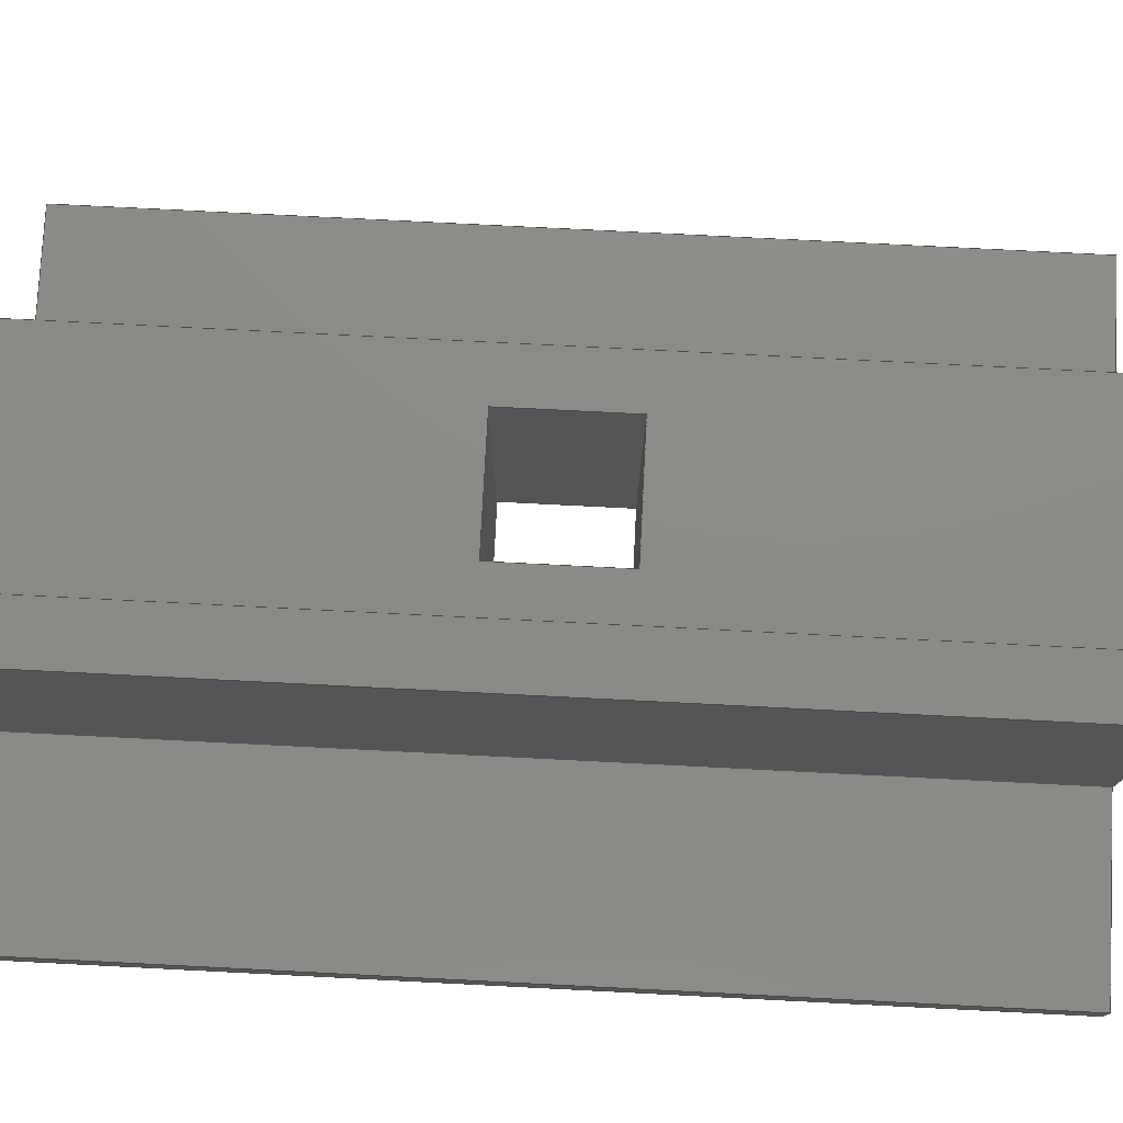
<metadata>
{"format":"step","ext":"step","renderer":"f3d","projection":"perspective","resolution":1024,"background":"white","views":[{"elev":77.2,"azim":92.9,"up":"+Y"}]}
</metadata>
<code>
ISO-10303-21;
DATA;
#1=MECHANICAL_DESIGN_GEOMETRIC_PRESENTATION_REPRESENTATION('',(#4),#508);
#2=SHAPE_REPRESENTATION_RELATIONSHIP('SRR','None',#515,#3);
#3=ADVANCED_BREP_SHAPE_REPRESENTATION('',(#5),#507);
#4=STYLED_ITEM('',(#524),#5);
#5=MANIFOLD_SOLID_BREP('Body1',#312);
#6=FACE_BOUND('',#25,.T.);
#7=FACE_BOUND('',#41,.T.);
#8=FACE_OUTER_BOUND('',#24,.T.);
#9=FACE_OUTER_BOUND('',#26,.T.);
#10=FACE_OUTER_BOUND('',#27,.T.);
#11=FACE_OUTER_BOUND('',#28,.T.);
#12=FACE_OUTER_BOUND('',#29,.T.);
#13=FACE_OUTER_BOUND('',#30,.T.);
#14=FACE_OUTER_BOUND('',#31,.T.);
#15=FACE_OUTER_BOUND('',#32,.T.);
#16=FACE_OUTER_BOUND('',#33,.T.);
#17=FACE_OUTER_BOUND('',#34,.T.);
#18=FACE_OUTER_BOUND('',#35,.T.);
#19=FACE_OUTER_BOUND('',#36,.T.);
#20=FACE_OUTER_BOUND('',#37,.T.);
#21=FACE_OUTER_BOUND('',#38,.T.);
#22=FACE_OUTER_BOUND('',#39,.T.);
#23=FACE_OUTER_BOUND('',#40,.T.);
#24=EDGE_LOOP('',(#196,#197,#198,#199));
#25=EDGE_LOOP('',(#200,#201,#202,#203));
#26=EDGE_LOOP('',(#204,#205,#206,#207));
#27=EDGE_LOOP('',(#208,#209,#210,#211,#212,#213,#214,#215,#216,#217));
#28=EDGE_LOOP('',(#218,#219,#220,#221));
#29=EDGE_LOOP('',(#222,#223,#224,#225));
#30=EDGE_LOOP('',(#226,#227,#228,#229));
#31=EDGE_LOOP('',(#230,#231,#232,#233));
#32=EDGE_LOOP('',(#234,#235,#236,#237));
#33=EDGE_LOOP('',(#238,#239,#240,#241));
#34=EDGE_LOOP('',(#242,#243,#244,#245));
#35=EDGE_LOOP('',(#246,#247,#248,#249));
#36=EDGE_LOOP('',(#250,#251,#252,#253));
#37=EDGE_LOOP('',(#254,#255,#256,#257));
#38=EDGE_LOOP('',(#258,#259,#260,#261));
#39=EDGE_LOOP('',(#262,#263,#264,#265,#266,#267,#268,#269,#270,#271));
#40=EDGE_LOOP('',(#272,#273,#274,#275));
#41=EDGE_LOOP('',(#276,#277,#278,#279));
#42=LINE('',#422,#84);
#43=LINE('',#424,#85);
#44=LINE('',#426,#86);
#45=LINE('',#427,#87);
#46=LINE('',#430,#88);
#47=LINE('',#432,#89);
#48=LINE('',#434,#90);
#49=LINE('',#435,#91);
#50=LINE('',#438,#92);
#51=LINE('',#440,#93);
#52=LINE('',#441,#94);
#53=LINE('',#444,#95);
#54=LINE('',#446,#96);
#55=LINE('',#448,#97);
#56=LINE('',#450,#98);
#57=LINE('',#452,#99);
#58=LINE('',#454,#100);
#59=LINE('',#456,#101);
#60=LINE('',#457,#102);
#61=LINE('',#460,#103);
#62=LINE('',#462,#104);
#63=LINE('',#463,#105);
#64=LINE('',#465,#106);
#65=LINE('',#468,#107);
#66=LINE('',#469,#108);
#67=LINE('',#473,#109);
#68=LINE('',#474,#110);
#69=LINE('',#475,#111);
#70=LINE('',#478,#112);
#71=LINE('',#479,#113);
#72=LINE('',#482,#114);
#73=LINE('',#483,#115);
#74=LINE('',#485,#116);
#75=LINE('',#488,#117);
#76=LINE('',#490,#118);
#77=LINE('',#491,#119);
#78=LINE('',#494,#120);
#79=LINE('',#495,#121);
#80=LINE('',#497,#122);
#81=LINE('',#500,#123);
#82=LINE('',#501,#124);
#83=LINE('',#503,#125);
#84=VECTOR('',#346,10);
#85=VECTOR('',#347,10);
#86=VECTOR('',#348,10);
#87=VECTOR('',#349,10);
#88=VECTOR('',#350,10);
#89=VECTOR('',#351,10);
#90=VECTOR('',#352,10);
#91=VECTOR('',#353,10);
#92=VECTOR('',#356,10);
#93=VECTOR('',#357,10);
#94=VECTOR('',#358,10);
#95=VECTOR('',#361,10);
#96=VECTOR('',#362,10);
#97=VECTOR('',#363,10);
#98=VECTOR('',#364,10);
#99=VECTOR('',#365,10);
#100=VECTOR('',#366,10);
#101=VECTOR('',#367,10);
#102=VECTOR('',#368,10);
#103=VECTOR('',#371,10);
#104=VECTOR('',#372,10);
#105=VECTOR('',#373,10);
#106=VECTOR('',#376,10);
#107=VECTOR('',#379,10);
#108=VECTOR('',#380,10);
#109=VECTOR('',#383,10);
#110=VECTOR('',#384,10);
#111=VECTOR('',#385,10);
#112=VECTOR('',#388,10);
#113=VECTOR('',#389,10);
#114=VECTOR('',#392,10);
#115=VECTOR('',#393,10);
#116=VECTOR('',#396,10);
#117=VECTOR('',#399,10);
#118=VECTOR('',#400,10);
#119=VECTOR('',#401,10);
#120=VECTOR('',#404,10);
#121=VECTOR('',#405,10);
#122=VECTOR('',#408,10);
#123=VECTOR('',#411,10);
#124=VECTOR('',#412,10);
#125=VECTOR('',#415,10);
#126=VERTEX_POINT('',#420);
#127=VERTEX_POINT('',#421);
#128=VERTEX_POINT('',#423);
#129=VERTEX_POINT('',#425);
#130=VERTEX_POINT('',#428);
#131=VERTEX_POINT('',#429);
#132=VERTEX_POINT('',#431);
#133=VERTEX_POINT('',#433);
#134=VERTEX_POINT('',#437);
#135=VERTEX_POINT('',#439);
#136=VERTEX_POINT('',#443);
#137=VERTEX_POINT('',#445);
#138=VERTEX_POINT('',#447);
#139=VERTEX_POINT('',#449);
#140=VERTEX_POINT('',#451);
#141=VERTEX_POINT('',#453);
#142=VERTEX_POINT('',#455);
#143=VERTEX_POINT('',#459);
#144=VERTEX_POINT('',#461);
#145=VERTEX_POINT('',#467);
#146=VERTEX_POINT('',#471);
#147=VERTEX_POINT('',#472);
#148=VERTEX_POINT('',#477);
#149=VERTEX_POINT('',#481);
#150=VERTEX_POINT('',#487);
#151=VERTEX_POINT('',#489);
#152=VERTEX_POINT('',#493);
#153=VERTEX_POINT('',#499);
#154=EDGE_CURVE('',#126,#127,#42,.T.);
#155=EDGE_CURVE('',#128,#126,#43,.T.);
#156=EDGE_CURVE('',#129,#128,#44,.T.);
#157=EDGE_CURVE('',#127,#129,#45,.T.);
#158=EDGE_CURVE('',#130,#131,#46,.T.);
#159=EDGE_CURVE('',#131,#132,#47,.T.);
#160=EDGE_CURVE('',#132,#133,#48,.T.);
#161=EDGE_CURVE('',#133,#130,#49,.T.);
#162=EDGE_CURVE('',#126,#134,#50,.T.);
#163=EDGE_CURVE('',#134,#135,#51,.T.);
#164=EDGE_CURVE('',#135,#128,#52,.T.);
#165=EDGE_CURVE('',#136,#127,#53,.T.);
#166=EDGE_CURVE('',#137,#136,#54,.T.);
#167=EDGE_CURVE('',#137,#138,#55,.T.);
#168=EDGE_CURVE('',#139,#138,#56,.T.);
#169=EDGE_CURVE('',#140,#139,#57,.T.);
#170=EDGE_CURVE('',#141,#140,#58,.T.);
#171=EDGE_CURVE('',#142,#141,#59,.T.);
#172=EDGE_CURVE('',#142,#134,#60,.T.);
#173=EDGE_CURVE('',#137,#143,#61,.T.);
#174=EDGE_CURVE('',#144,#136,#62,.T.);
#175=EDGE_CURVE('',#143,#144,#63,.T.);
#176=EDGE_CURVE('',#129,#144,#64,.T.);
#177=EDGE_CURVE('',#145,#142,#65,.T.);
#178=EDGE_CURVE('',#145,#135,#66,.T.);
#179=EDGE_CURVE('',#146,#147,#67,.T.);
#180=EDGE_CURVE('',#146,#131,#68,.T.);
#181=EDGE_CURVE('',#147,#130,#69,.T.);
#182=EDGE_CURVE('',#148,#146,#70,.T.);
#183=EDGE_CURVE('',#148,#132,#71,.T.);
#184=EDGE_CURVE('',#149,#148,#72,.T.);
#185=EDGE_CURVE('',#149,#133,#73,.T.);
#186=EDGE_CURVE('',#147,#149,#74,.T.);
#187=EDGE_CURVE('',#140,#150,#75,.T.);
#188=EDGE_CURVE('',#151,#139,#76,.T.);
#189=EDGE_CURVE('',#150,#151,#77,.T.);
#190=EDGE_CURVE('',#138,#152,#78,.T.);
#191=EDGE_CURVE('',#152,#151,#79,.T.);
#192=EDGE_CURVE('',#143,#152,#80,.T.);
#193=EDGE_CURVE('',#153,#141,#81,.T.);
#194=EDGE_CURVE('',#145,#153,#82,.T.);
#195=EDGE_CURVE('',#153,#150,#83,.T.);
#196=ORIENTED_EDGE('',*,*,#154,.F.);
#197=ORIENTED_EDGE('',*,*,#155,.F.);
#198=ORIENTED_EDGE('',*,*,#156,.F.);
#199=ORIENTED_EDGE('',*,*,#157,.F.);
#200=ORIENTED_EDGE('',*,*,#158,.T.);
#201=ORIENTED_EDGE('',*,*,#159,.T.);
#202=ORIENTED_EDGE('',*,*,#160,.T.);
#203=ORIENTED_EDGE('',*,*,#161,.T.);
#204=ORIENTED_EDGE('',*,*,#155,.T.);
#205=ORIENTED_EDGE('',*,*,#162,.T.);
#206=ORIENTED_EDGE('',*,*,#163,.T.);
#207=ORIENTED_EDGE('',*,*,#164,.T.);
#208=ORIENTED_EDGE('',*,*,#154,.T.);
#209=ORIENTED_EDGE('',*,*,#165,.F.);
#210=ORIENTED_EDGE('',*,*,#166,.F.);
#211=ORIENTED_EDGE('',*,*,#167,.T.);
#212=ORIENTED_EDGE('',*,*,#168,.F.);
#213=ORIENTED_EDGE('',*,*,#169,.F.);
#214=ORIENTED_EDGE('',*,*,#170,.F.);
#215=ORIENTED_EDGE('',*,*,#171,.F.);
#216=ORIENTED_EDGE('',*,*,#172,.T.);
#217=ORIENTED_EDGE('',*,*,#162,.F.);
#218=ORIENTED_EDGE('',*,*,#173,.F.);
#219=ORIENTED_EDGE('',*,*,#166,.T.);
#220=ORIENTED_EDGE('',*,*,#174,.F.);
#221=ORIENTED_EDGE('',*,*,#175,.F.);
#222=ORIENTED_EDGE('',*,*,#157,.T.);
#223=ORIENTED_EDGE('',*,*,#176,.T.);
#224=ORIENTED_EDGE('',*,*,#174,.T.);
#225=ORIENTED_EDGE('',*,*,#165,.T.);
#226=ORIENTED_EDGE('',*,*,#177,.F.);
#227=ORIENTED_EDGE('',*,*,#178,.T.);
#228=ORIENTED_EDGE('',*,*,#163,.F.);
#229=ORIENTED_EDGE('',*,*,#172,.F.);
#230=ORIENTED_EDGE('',*,*,#179,.F.);
#231=ORIENTED_EDGE('',*,*,#180,.T.);
#232=ORIENTED_EDGE('',*,*,#158,.F.);
#233=ORIENTED_EDGE('',*,*,#181,.F.);
#234=ORIENTED_EDGE('',*,*,#182,.F.);
#235=ORIENTED_EDGE('',*,*,#183,.T.);
#236=ORIENTED_EDGE('',*,*,#159,.F.);
#237=ORIENTED_EDGE('',*,*,#180,.F.);
#238=ORIENTED_EDGE('',*,*,#184,.F.);
#239=ORIENTED_EDGE('',*,*,#185,.T.);
#240=ORIENTED_EDGE('',*,*,#160,.F.);
#241=ORIENTED_EDGE('',*,*,#183,.F.);
#242=ORIENTED_EDGE('',*,*,#186,.F.);
#243=ORIENTED_EDGE('',*,*,#181,.T.);
#244=ORIENTED_EDGE('',*,*,#161,.F.);
#245=ORIENTED_EDGE('',*,*,#185,.F.);
#246=ORIENTED_EDGE('',*,*,#187,.F.);
#247=ORIENTED_EDGE('',*,*,#169,.T.);
#248=ORIENTED_EDGE('',*,*,#188,.F.);
#249=ORIENTED_EDGE('',*,*,#189,.F.);
#250=ORIENTED_EDGE('',*,*,#190,.T.);
#251=ORIENTED_EDGE('',*,*,#191,.T.);
#252=ORIENTED_EDGE('',*,*,#188,.T.);
#253=ORIENTED_EDGE('',*,*,#168,.T.);
#254=ORIENTED_EDGE('',*,*,#173,.T.);
#255=ORIENTED_EDGE('',*,*,#192,.T.);
#256=ORIENTED_EDGE('',*,*,#190,.F.);
#257=ORIENTED_EDGE('',*,*,#167,.F.);
#258=ORIENTED_EDGE('',*,*,#177,.T.);
#259=ORIENTED_EDGE('',*,*,#171,.T.);
#260=ORIENTED_EDGE('',*,*,#193,.F.);
#261=ORIENTED_EDGE('',*,*,#194,.F.);
#262=ORIENTED_EDGE('',*,*,#156,.T.);
#263=ORIENTED_EDGE('',*,*,#164,.F.);
#264=ORIENTED_EDGE('',*,*,#178,.F.);
#265=ORIENTED_EDGE('',*,*,#194,.T.);
#266=ORIENTED_EDGE('',*,*,#195,.T.);
#267=ORIENTED_EDGE('',*,*,#189,.T.);
#268=ORIENTED_EDGE('',*,*,#191,.F.);
#269=ORIENTED_EDGE('',*,*,#192,.F.);
#270=ORIENTED_EDGE('',*,*,#175,.T.);
#271=ORIENTED_EDGE('',*,*,#176,.F.);
#272=ORIENTED_EDGE('',*,*,#187,.T.);
#273=ORIENTED_EDGE('',*,*,#195,.F.);
#274=ORIENTED_EDGE('',*,*,#193,.T.);
#275=ORIENTED_EDGE('',*,*,#170,.T.);
#276=ORIENTED_EDGE('',*,*,#182,.T.);
#277=ORIENTED_EDGE('',*,*,#179,.T.);
#278=ORIENTED_EDGE('',*,*,#186,.T.);
#279=ORIENTED_EDGE('',*,*,#184,.T.);
#280=PLANE('',#326);
#281=PLANE('',#327);
#282=PLANE('',#328);
#283=PLANE('',#329);
#284=PLANE('',#330);
#285=PLANE('',#331);
#286=PLANE('',#332);
#287=PLANE('',#333);
#288=PLANE('',#334);
#289=PLANE('',#335);
#290=PLANE('',#336);
#291=PLANE('',#337);
#292=PLANE('',#338);
#293=PLANE('',#339);
#294=PLANE('',#340);
#295=PLANE('',#341);
#296=ADVANCED_FACE('',(#8,#6),#280,.F.);
#297=ADVANCED_FACE('',(#9),#281,.T.);
#298=ADVANCED_FACE('',(#10),#282,.T.);
#299=ADVANCED_FACE('',(#11),#283,.T.);
#300=ADVANCED_FACE('',(#12),#284,.T.);
#301=ADVANCED_FACE('',(#13),#285,.T.);
#302=ADVANCED_FACE('',(#14),#286,.F.);
#303=ADVANCED_FACE('',(#15),#287,.F.);
#304=ADVANCED_FACE('',(#16),#288,.F.);
#305=ADVANCED_FACE('',(#17),#289,.F.);
#306=ADVANCED_FACE('',(#18),#290,.T.);
#307=ADVANCED_FACE('',(#19),#291,.T.);
#308=ADVANCED_FACE('',(#20),#292,.T.);
#309=ADVANCED_FACE('',(#21),#293,.T.);
#310=ADVANCED_FACE('',(#22),#294,.T.);
#311=ADVANCED_FACE('',(#23,#7),#295,.T.);
#312=CLOSED_SHELL('',(#296,#297,#298,#299,#300,#301,#302,#303,#304,#305,
#306,#307,#308,#309,#310,#311));
#313=DERIVED_UNIT_ELEMENT(#315,1);
#314=DERIVED_UNIT_ELEMENT(#510,-3);
#315=(
MASS_UNIT()
NAMED_UNIT(*)
SI_UNIT(.KILO.,.GRAM.)
);
#316=DERIVED_UNIT((#313,#314));
#317=MEASURE_REPRESENTATION_ITEM('density measure',
POSITIVE_RATIO_MEASURE(7850),#316);
#318=PROPERTY_DEFINITION_REPRESENTATION(#323,#320);
#319=PROPERTY_DEFINITION_REPRESENTATION(#324,#321);
#320=REPRESENTATION('material name',(#322),#507);
#321=REPRESENTATION('density',(#317),#507);
#322=DESCRIPTIVE_REPRESENTATION_ITEM('Steel','Steel');
#323=PROPERTY_DEFINITION('material property','material name',#517);
#324=PROPERTY_DEFINITION('material property','density of part',#517);
#325=AXIS2_PLACEMENT_3D('',#418,#342,#343);
#326=AXIS2_PLACEMENT_3D('',#419,#344,#345);
#327=AXIS2_PLACEMENT_3D('',#436,#354,#355);
#328=AXIS2_PLACEMENT_3D('',#442,#359,#360);
#329=AXIS2_PLACEMENT_3D('',#458,#369,#370);
#330=AXIS2_PLACEMENT_3D('',#464,#374,#375);
#331=AXIS2_PLACEMENT_3D('',#466,#377,#378);
#332=AXIS2_PLACEMENT_3D('',#470,#381,#382);
#333=AXIS2_PLACEMENT_3D('',#476,#386,#387);
#334=AXIS2_PLACEMENT_3D('',#480,#390,#391);
#335=AXIS2_PLACEMENT_3D('',#484,#394,#395);
#336=AXIS2_PLACEMENT_3D('',#486,#397,#398);
#337=AXIS2_PLACEMENT_3D('',#492,#402,#403);
#338=AXIS2_PLACEMENT_3D('',#496,#406,#407);
#339=AXIS2_PLACEMENT_3D('',#498,#409,#410);
#340=AXIS2_PLACEMENT_3D('',#502,#413,#414);
#341=AXIS2_PLACEMENT_3D('',#504,#416,#417);
#342=DIRECTION('axis',(0,0,1));
#343=DIRECTION('refdir',(1,0,0));
#344=DIRECTION('center_axis',(0,1,0));
#345=DIRECTION('ref_axis',(1,0,0));
#346=DIRECTION('',(1,0,0));
#347=DIRECTION('',(0,0,1));
#348=DIRECTION('',(-1,0,0));
#349=DIRECTION('',(0,0,-1));
#350=DIRECTION('',(0,0,1));
#351=DIRECTION('',(1,0,0));
#352=DIRECTION('',(0,0,-1));
#353=DIRECTION('',(-1,0,0));
#354=DIRECTION('center_axis',(-1,0,0));
#355=DIRECTION('ref_axis',(0,0,1));
#356=DIRECTION('',(0,1,0));
#357=DIRECTION('',(0,0,-1));
#358=DIRECTION('',(0,-1,0));
#359=DIRECTION('center_axis',(0,0,1));
#360=DIRECTION('ref_axis',(1,0,0));
#361=DIRECTION('',(0,-1,0));
#362=DIRECTION('',(1,0,0));
#363=DIRECTION('',(0,1,0));
#364=DIRECTION('',(1,0,0));
#365=DIRECTION('',(0,1,0));
#366=DIRECTION('',(1,0,0));
#367=DIRECTION('',(0,1,0));
#368=DIRECTION('',(-1,0,0));
#369=DIRECTION('center_axis',(0,1,0));
#370=DIRECTION('ref_axis',(0,0,1));
#371=DIRECTION('',(0,0,-1));
#372=DIRECTION('',(0,0,1));
#373=DIRECTION('',(1,0,0));
#374=DIRECTION('center_axis',(1,0,0));
#375=DIRECTION('ref_axis',(0,0,-1));
#376=DIRECTION('',(0,1,0));
#377=DIRECTION('center_axis',(0,1,0));
#378=DIRECTION('ref_axis',(0,0,-1));
#379=DIRECTION('',(0,0,1));
#380=DIRECTION('',(-1,0,0));
#381=DIRECTION('center_axis',(-1,0,0));
#382=DIRECTION('ref_axis',(0,0,-1));
#383=DIRECTION('',(0,0,-1));
#384=DIRECTION('',(0,-1,0));
#385=DIRECTION('',(0,-1,0));
#386=DIRECTION('center_axis',(0,0,1));
#387=DIRECTION('ref_axis',(-1,0,0));
#388=DIRECTION('',(-1,0,0));
#389=DIRECTION('',(0,-1,0));
#390=DIRECTION('center_axis',(1,0,0));
#391=DIRECTION('ref_axis',(0,0,1));
#392=DIRECTION('',(0,0,1));
#393=DIRECTION('',(0,-1,0));
#394=DIRECTION('center_axis',(0,0,-1));
#395=DIRECTION('ref_axis',(1,0,0));
#396=DIRECTION('',(1,0,0));
#397=DIRECTION('center_axis',(-1,0,0));
#398=DIRECTION('ref_axis',(0,0,1));
#399=DIRECTION('',(0,0,-1));
#400=DIRECTION('',(0,0,1));
#401=DIRECTION('',(0,1,0));
#402=DIRECTION('center_axis',(0,1,0));
#403=DIRECTION('ref_axis',(0,0,1));
#404=DIRECTION('',(0,0,-1));
#405=DIRECTION('',(-1,0,0));
#406=DIRECTION('center_axis',(1,0,0));
#407=DIRECTION('ref_axis',(0,0,-1));
#408=DIRECTION('',(0,1,0));
#409=DIRECTION('center_axis',(-1,0,0));
#410=DIRECTION('ref_axis',(0,0,1));
#411=DIRECTION('',(0,0,1));
#412=DIRECTION('',(0,1,0));
#413=DIRECTION('center_axis',(0,0,-1));
#414=DIRECTION('ref_axis',(-1,0,0));
#415=DIRECTION('',(1,0,0));
#416=DIRECTION('center_axis',(0,1,0));
#417=DIRECTION('ref_axis',(0,0,1));
#418=CARTESIAN_POINT('',(0,0,0));
#419=CARTESIAN_POINT('Origin',(6,1,25));
#420=CARTESIAN_POINT('',(-10,1,50));
#421=CARTESIAN_POINT('',(25,1,50));
#422=CARTESIAN_POINT('',(3,1,50));
#423=CARTESIAN_POINT('',(-10,1,0));
#424=CARTESIAN_POINT('',(-10,1,25));
#425=CARTESIAN_POINT('',(25,1,0));
#426=CARTESIAN_POINT('',(9,1,0));
#427=CARTESIAN_POINT('',(25,1,25));
#428=CARTESIAN_POINT('',(2.75,1,21.75));
#429=CARTESIAN_POINT('',(2.75,1,28.25));
#430=CARTESIAN_POINT('',(2.75,1,25));
#431=CARTESIAN_POINT('',(9.25,1,28.25));
#432=CARTESIAN_POINT('',(6,1,28.25));
#433=CARTESIAN_POINT('',(9.25,1,21.75));
#434=CARTESIAN_POINT('',(9.25,1,25));
#435=CARTESIAN_POINT('',(6,1,21.75));
#436=CARTESIAN_POINT('Origin',(-10,1.5,25));
#437=CARTESIAN_POINT('',(-10,3,50));
#438=CARTESIAN_POINT('',(-10,0,50));
#439=CARTESIAN_POINT('',(-10,3,0));
#440=CARTESIAN_POINT('',(-10,3,50));
#441=CARTESIAN_POINT('',(-10,3,0));
#442=CARTESIAN_POINT('Origin',(0,0,50));
#443=CARTESIAN_POINT('',(25,3,50));
#444=CARTESIAN_POINT('',(25,3,50));
#445=CARTESIAN_POINT('',(15,3,50));
#446=CARTESIAN_POINT('',(15,3,50));
#447=CARTESIAN_POINT('',(15,19,50));
#448=CARTESIAN_POINT('',(15,17,50));
#449=CARTESIAN_POINT('',(12,19,50));
#450=CARTESIAN_POINT('',(12,19,50));
#451=CARTESIAN_POINT('',(12,17,50));
#452=CARTESIAN_POINT('',(12,17,50));
#453=CARTESIAN_POINT('',(0,17,50));
#454=CARTESIAN_POINT('',(12,17,50));
#455=CARTESIAN_POINT('',(0,3,50));
#456=CARTESIAN_POINT('',(0,0,50));
#457=CARTESIAN_POINT('',(0,3,50));
#458=CARTESIAN_POINT('Origin',(15,3,0));
#459=CARTESIAN_POINT('',(15,3,0));
#460=CARTESIAN_POINT('',(15,3,25));
#461=CARTESIAN_POINT('',(25,3,0));
#462=CARTESIAN_POINT('',(25,3,0));
#463=CARTESIAN_POINT('',(15,3,0));
#464=CARTESIAN_POINT('Origin',(25,1.5,25));
#465=CARTESIAN_POINT('',(25,0,0));
#466=CARTESIAN_POINT('Origin',(0,3,50));
#467=CARTESIAN_POINT('',(0,3,0));
#468=CARTESIAN_POINT('',(0,3,25));
#469=CARTESIAN_POINT('',(0,3,0));
#470=CARTESIAN_POINT('Origin',(2.75,17,28.25));
#471=CARTESIAN_POINT('',(2.75,17,28.25));
#472=CARTESIAN_POINT('',(2.75,17,21.75));
#473=CARTESIAN_POINT('',(2.75,17,26.62));
#474=CARTESIAN_POINT('',(2.75,17,28.25));
#475=CARTESIAN_POINT('',(2.75,17,21.75));
#476=CARTESIAN_POINT('Origin',(6,17,28.25));
#477=CARTESIAN_POINT('',(9.25,17,28.25));
#478=CARTESIAN_POINT('',(6,17,28.25));
#479=CARTESIAN_POINT('',(9.25,17,28.25));
#480=CARTESIAN_POINT('Origin',(9.25,17,21.75));
#481=CARTESIAN_POINT('',(9.25,17,21.75));
#482=CARTESIAN_POINT('',(9.25,17,23.38));
#483=CARTESIAN_POINT('',(9.25,17,21.75));
#484=CARTESIAN_POINT('Origin',(6,17,21.75));
#485=CARTESIAN_POINT('',(6,17,21.75));
#486=CARTESIAN_POINT('Origin',(12,17,0));
#487=CARTESIAN_POINT('',(12,17,0));
#488=CARTESIAN_POINT('',(12,17,12.5));
#489=CARTESIAN_POINT('',(12,19,0));
#490=CARTESIAN_POINT('',(12,19,0));
#491=CARTESIAN_POINT('',(12,17,0));
#492=CARTESIAN_POINT('Origin',(13.5,19,25));
#493=CARTESIAN_POINT('',(15,19,0));
#494=CARTESIAN_POINT('',(15,19,50));
#495=CARTESIAN_POINT('',(15,19,0));
#496=CARTESIAN_POINT('Origin',(15,0,50));
#497=CARTESIAN_POINT('',(15,0,0));
#498=CARTESIAN_POINT('Origin',(0,0,0));
#499=CARTESIAN_POINT('',(0,17,0));
#500=CARTESIAN_POINT('',(0,17,50));
#501=CARTESIAN_POINT('',(0,0,0));
#502=CARTESIAN_POINT('Origin',(12,0,0));
#503=CARTESIAN_POINT('',(12,17,0));
#504=CARTESIAN_POINT('Origin',(6,17,25));
#505=UNCERTAINTY_MEASURE_WITH_UNIT(LENGTH_MEASURE(0.01),#509,
'DISTANCE_ACCURACY_VALUE',
'Maximum model space distance between geometric entities at asserted c
onnectivities');
#506=UNCERTAINTY_MEASURE_WITH_UNIT(LENGTH_MEASURE(0.01),#509,
'DISTANCE_ACCURACY_VALUE',
'Maximum model space distance between geometric entities at asserted c
onnectivities');
#507=(
GEOMETRIC_REPRESENTATION_CONTEXT(3)
GLOBAL_UNCERTAINTY_ASSIGNED_CONTEXT((#505))
GLOBAL_UNIT_ASSIGNED_CONTEXT((#509,#511,#512))
REPRESENTATION_CONTEXT('','3D')
);
#508=(
GEOMETRIC_REPRESENTATION_CONTEXT(3)
GLOBAL_UNCERTAINTY_ASSIGNED_CONTEXT((#506))
GLOBAL_UNIT_ASSIGNED_CONTEXT((#509,#511,#512))
REPRESENTATION_CONTEXT('','3D')
);
#509=(
LENGTH_UNIT()
NAMED_UNIT(*)
SI_UNIT(.MILLI.,.METRE.)
);
#510=(
LENGTH_UNIT()
NAMED_UNIT(*)
SI_UNIT($,.METRE.)
);
#511=(
NAMED_UNIT(*)
PLANE_ANGLE_UNIT()
SI_UNIT($,.RADIAN.)
);
#512=(
NAMED_UNIT(*)
SI_UNIT($,.STERADIAN.)
SOLID_ANGLE_UNIT()
);
#513=SHAPE_DEFINITION_REPRESENTATION(#514,#515);
#514=PRODUCT_DEFINITION_SHAPE('',$,#517);
#515=SHAPE_REPRESENTATION('',(#325),#507);
#516=PRODUCT_DEFINITION_CONTEXT('part definition',#521,'design');
#517=PRODUCT_DEFINITION('spinner_spacer_1','spinner_spacer_1',#518,#516);
#518=PRODUCT_DEFINITION_FORMATION('',$,#523);
#519=PRODUCT_RELATED_PRODUCT_CATEGORY('spinner_spacer_1',
'spinner_spacer_1',(#523));
#520=APPLICATION_PROTOCOL_DEFINITION('international standard',
'ap242_managed_model_based_3d_engineering',2011,#521);
#521=APPLICATION_CONTEXT('Managed model based 3d engineering');
#522=PRODUCT_CONTEXT('part definition',#521,'mechanical');
#523=PRODUCT('spinner_spacer_1','spinner_spacer_1',$,(#522));
#524=PRESENTATION_STYLE_ASSIGNMENT((#525));
#525=SURFACE_STYLE_USAGE(.BOTH.,#526);
#526=SURFACE_SIDE_STYLE('',(#527));
#527=SURFACE_STYLE_FILL_AREA(#528);
#528=FILL_AREA_STYLE('Steel - Satin',(#529));
#529=FILL_AREA_STYLE_COLOUR('Steel - Satin',#530);
#530=COLOUR_RGB('Steel - Satin',0.6275,0.6275,0.6275);
ENDSEC;
END-ISO-10303-21;

</code>
